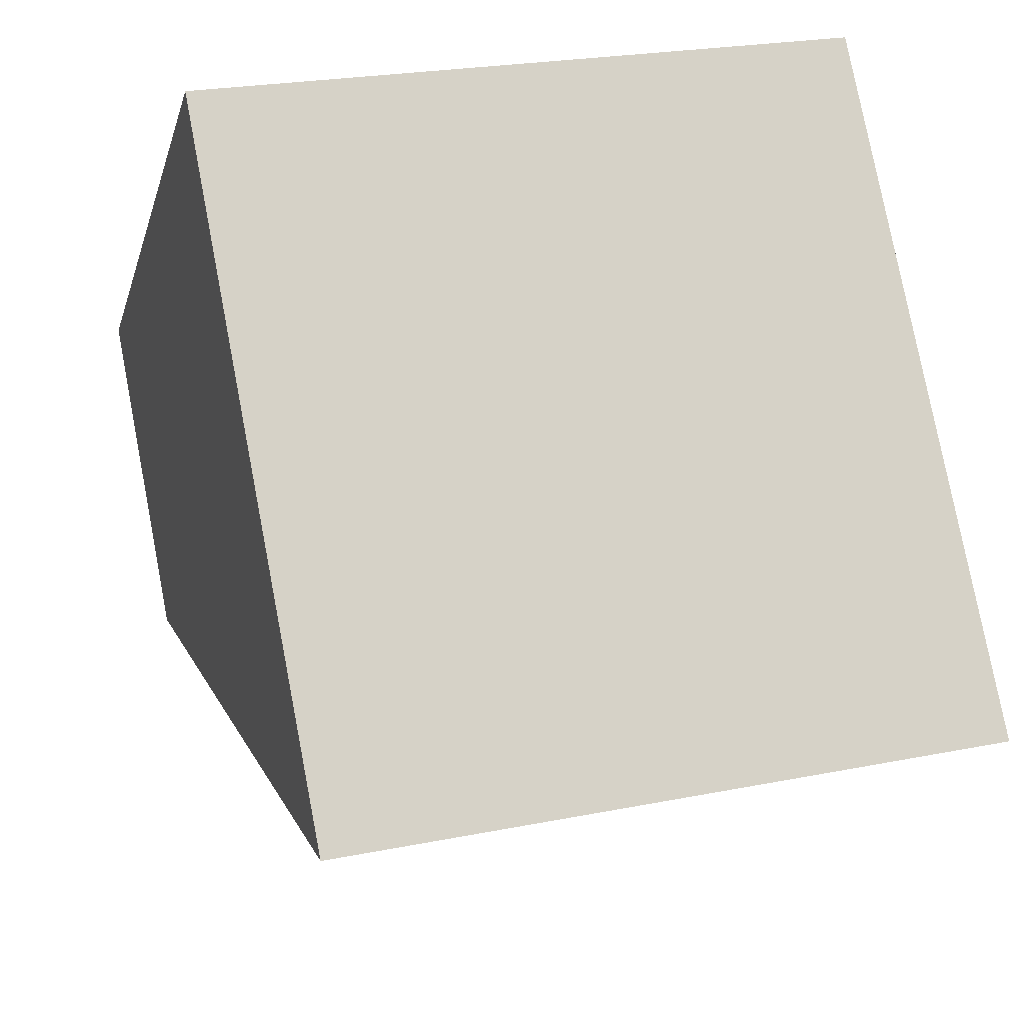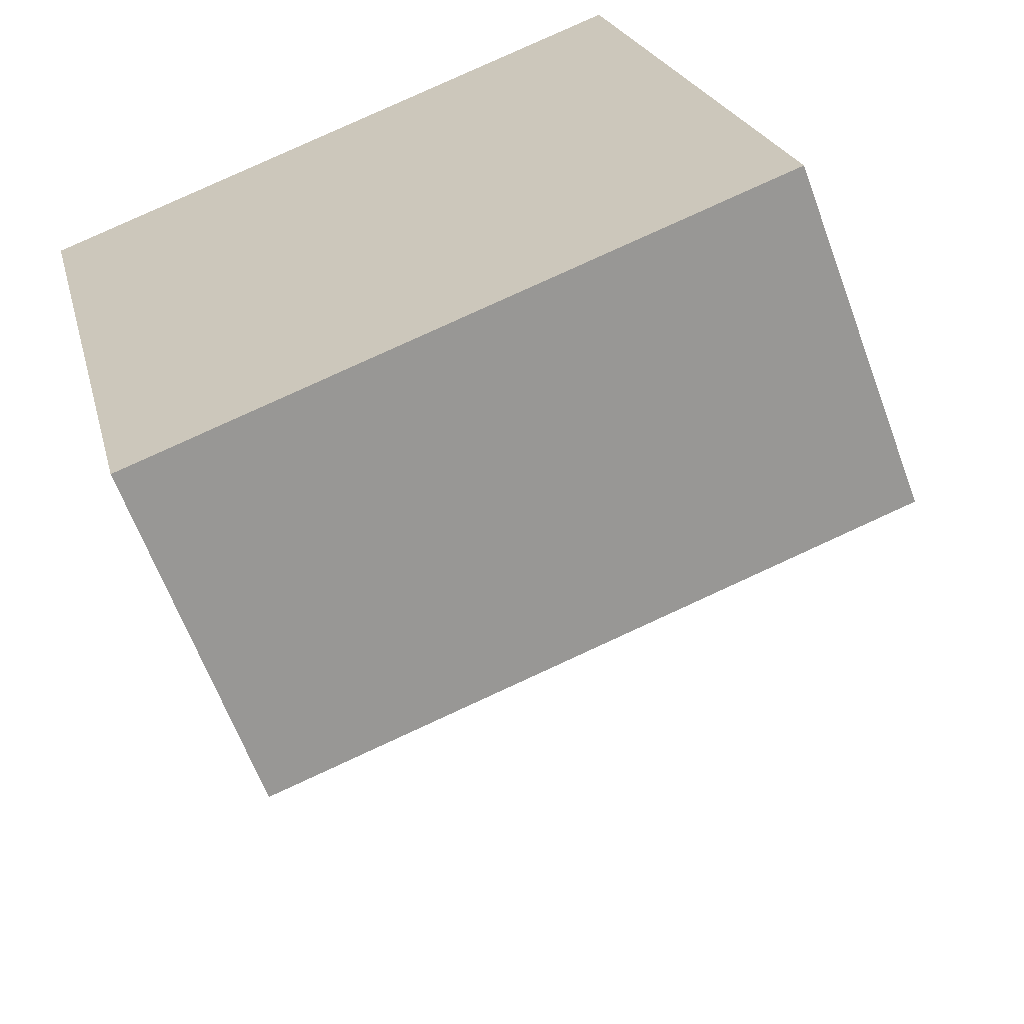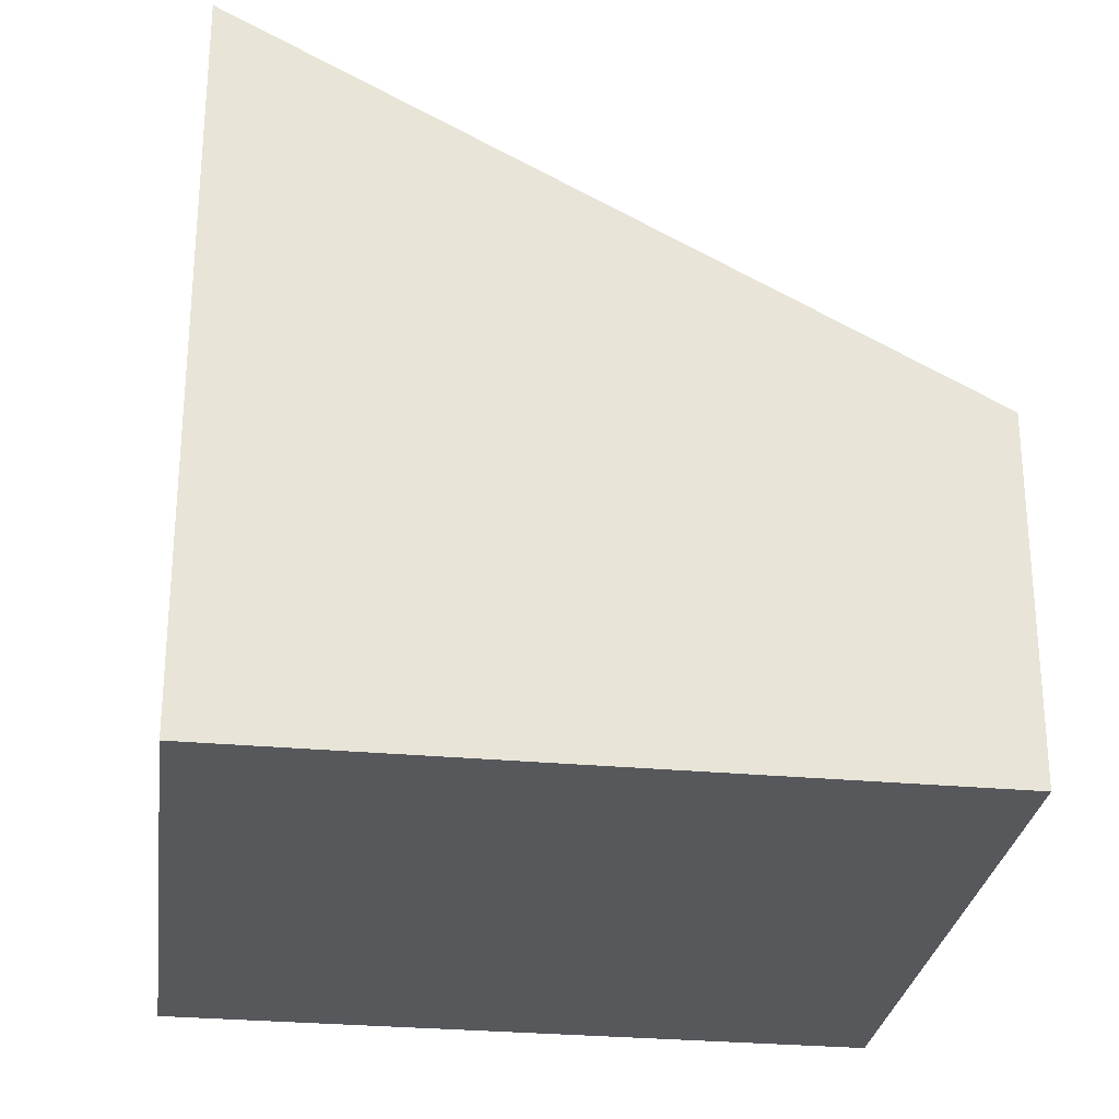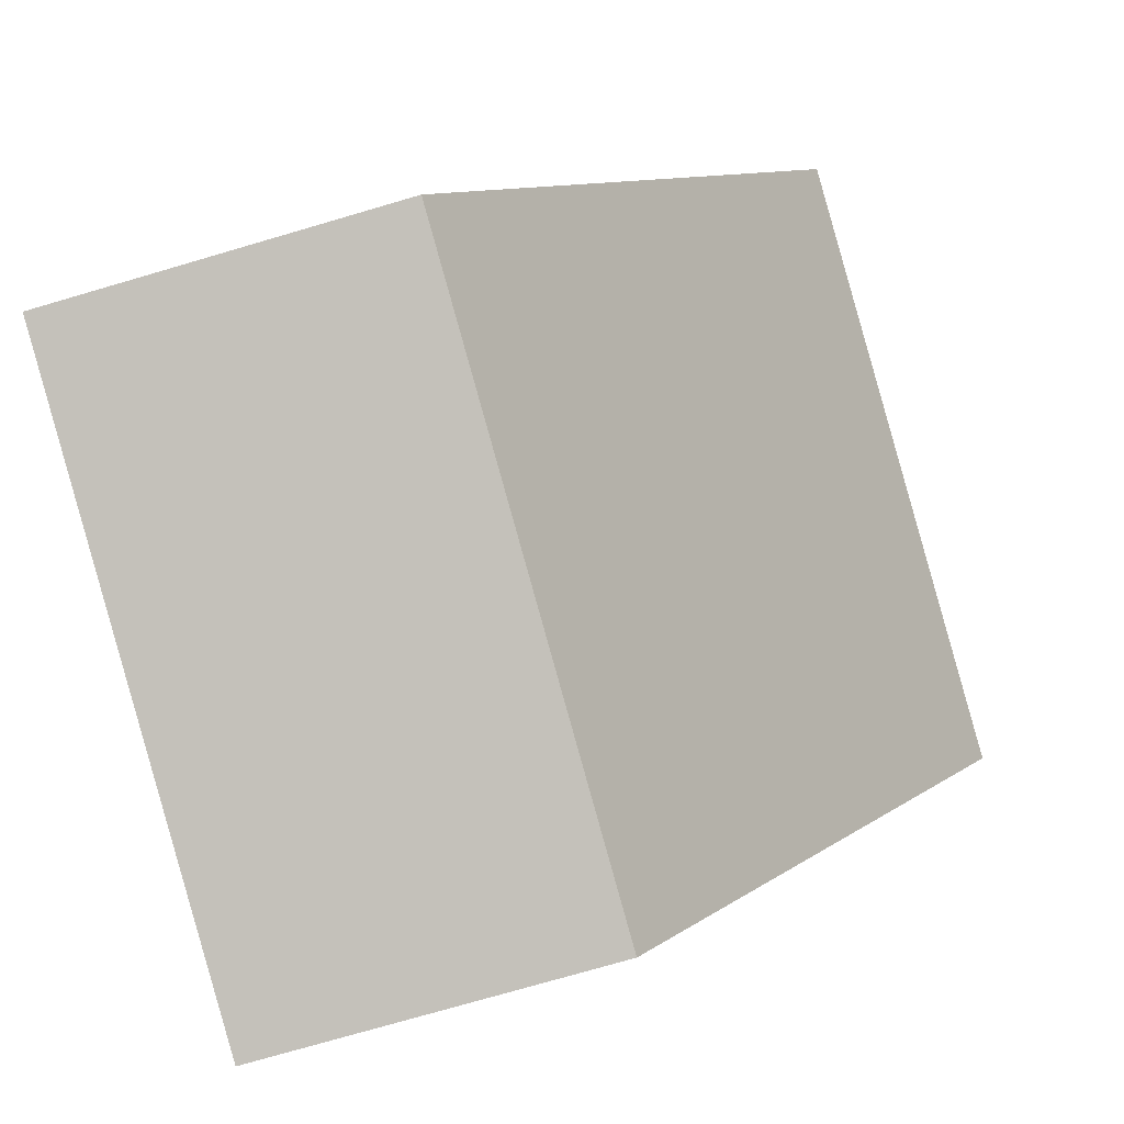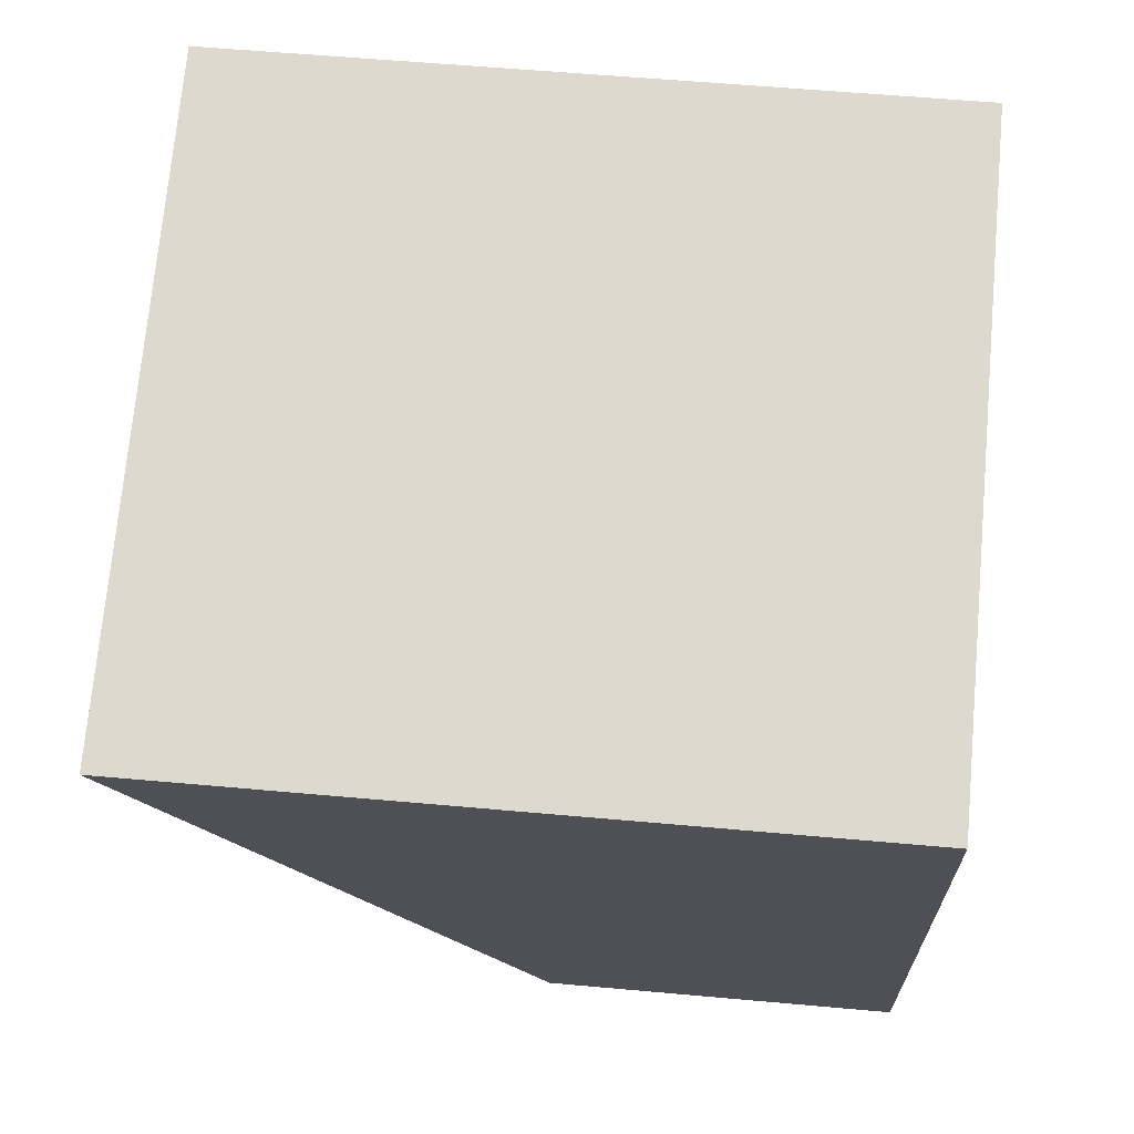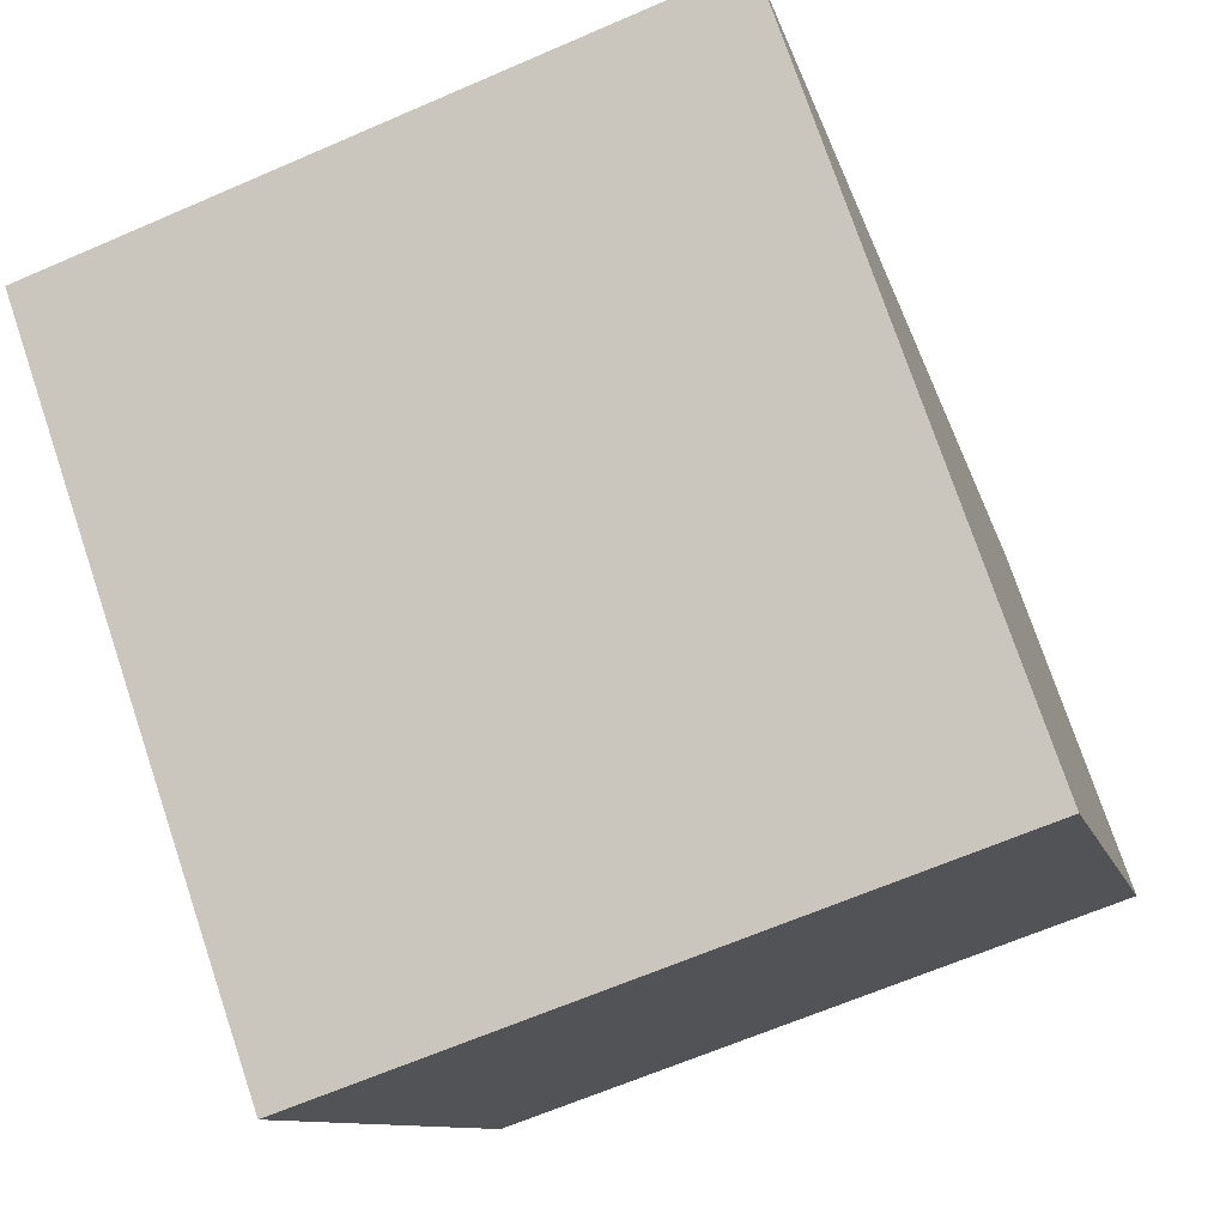
<metadata>
{"format":"obj","ext":"obj","renderer":"f3d","projection":"perspective","resolution":1024,"background":"white","views":[{"elev":78.3,"azim":169.1,"up":"+Z"},{"elev":-63.1,"azim":20.2,"up":"+Z"},{"elev":-27.8,"azim":68.1,"up":"+Y"},{"elev":-75.1,"azim":106.3,"up":"+Z"},{"elev":56.8,"azim":-84.6,"up":"+Z"},{"elev":75.2,"azim":-18.6,"up":"+Z"}]}
</metadata>
<code>
v  0 3.726 2.282e-16
v  4.236 1.844 -2.726
v  0.878 1.844 -3.589
v  3.354 3.731 0.872
v  4.236 1.669e-16 -2.726
v  0.878 2.198e-16 -3.589
v  0 0 0
v  3.354 -5.339e-17 0.872
g defaultobject
f 1 2 3
f 2 1 4
f 5 3 2
f 3 5 6
f 3 7 1
f 7 3 6
f 1 8 4
f 8 1 7
f 8 2 4
f 2 8 5
f 5 7 6
f 7 5 8

</code>
